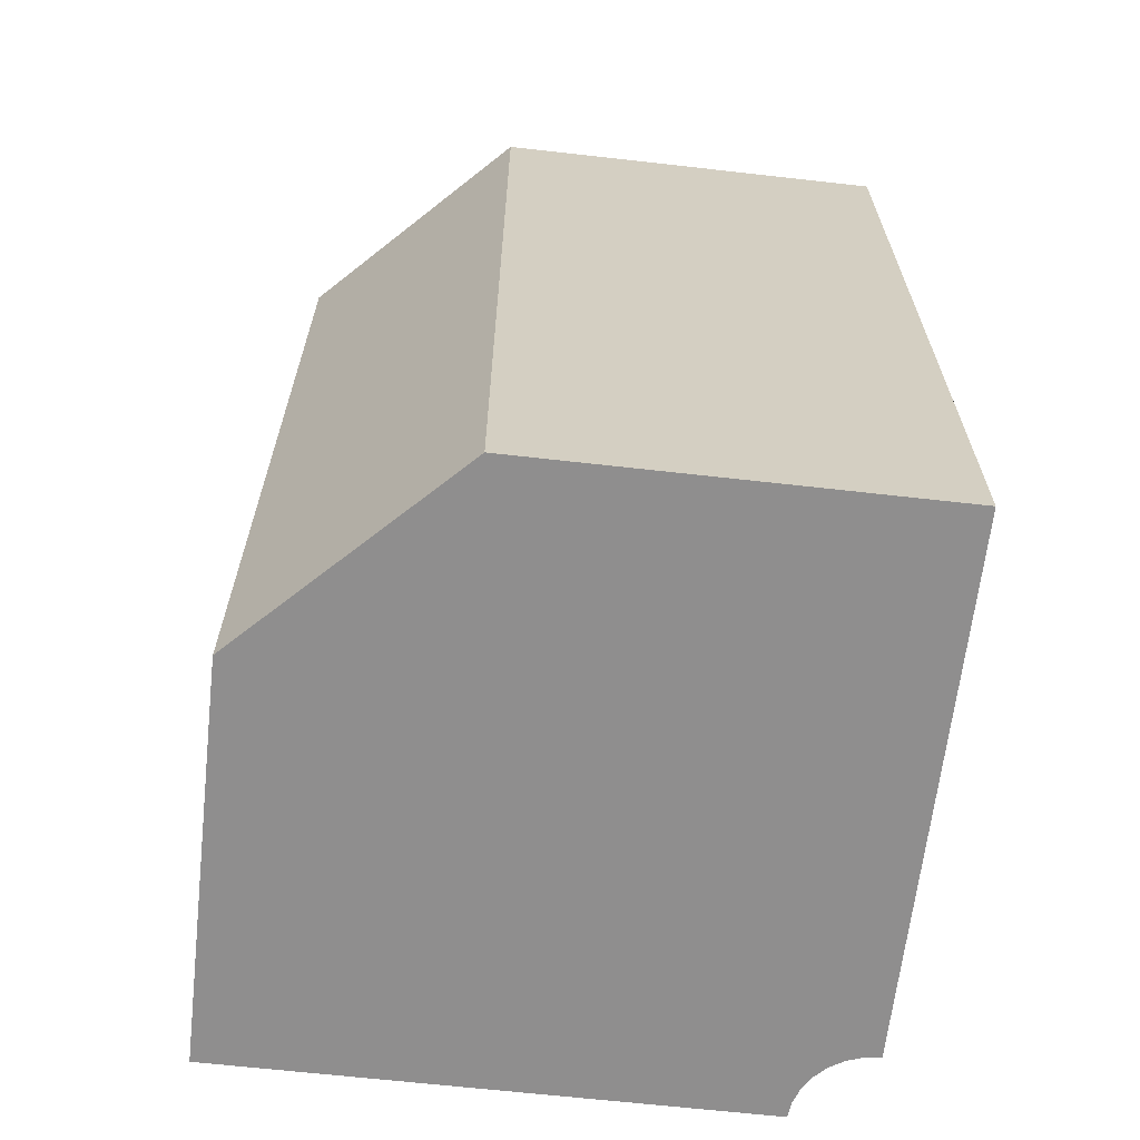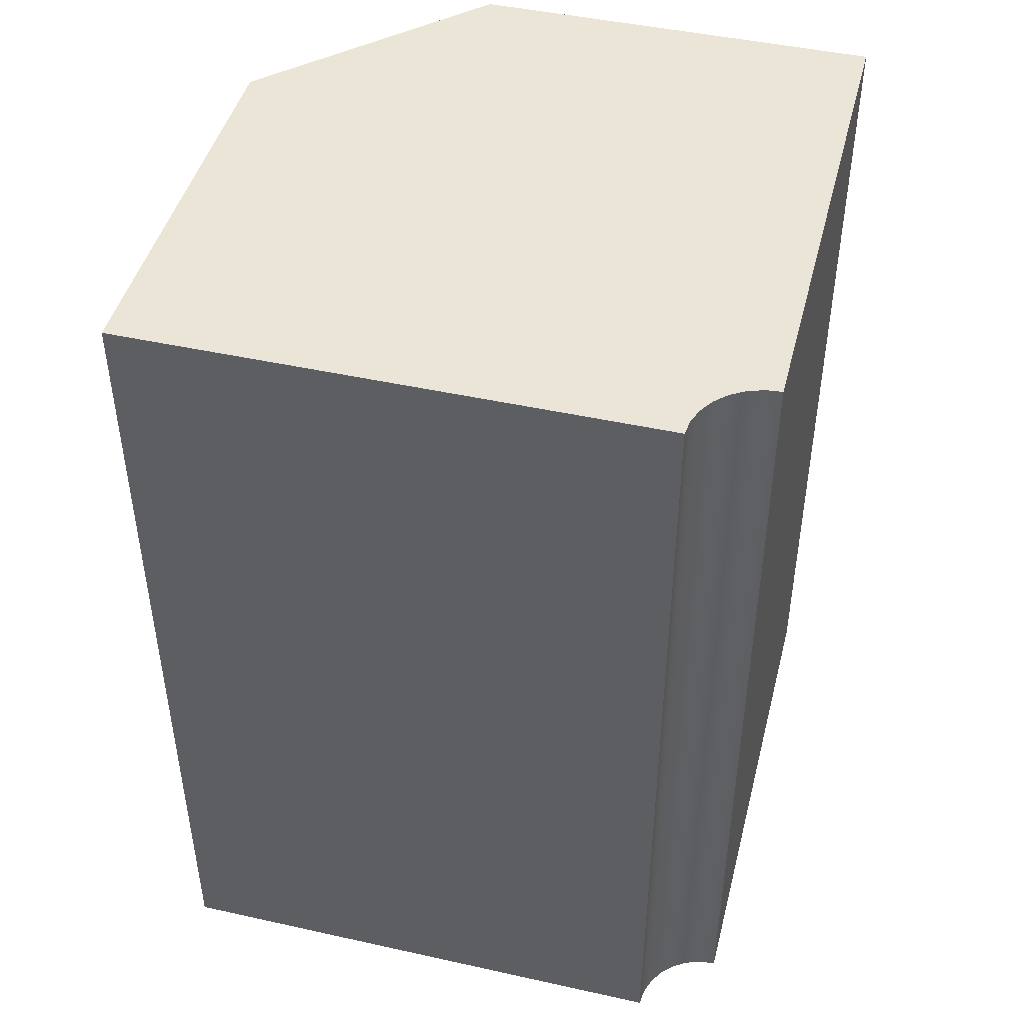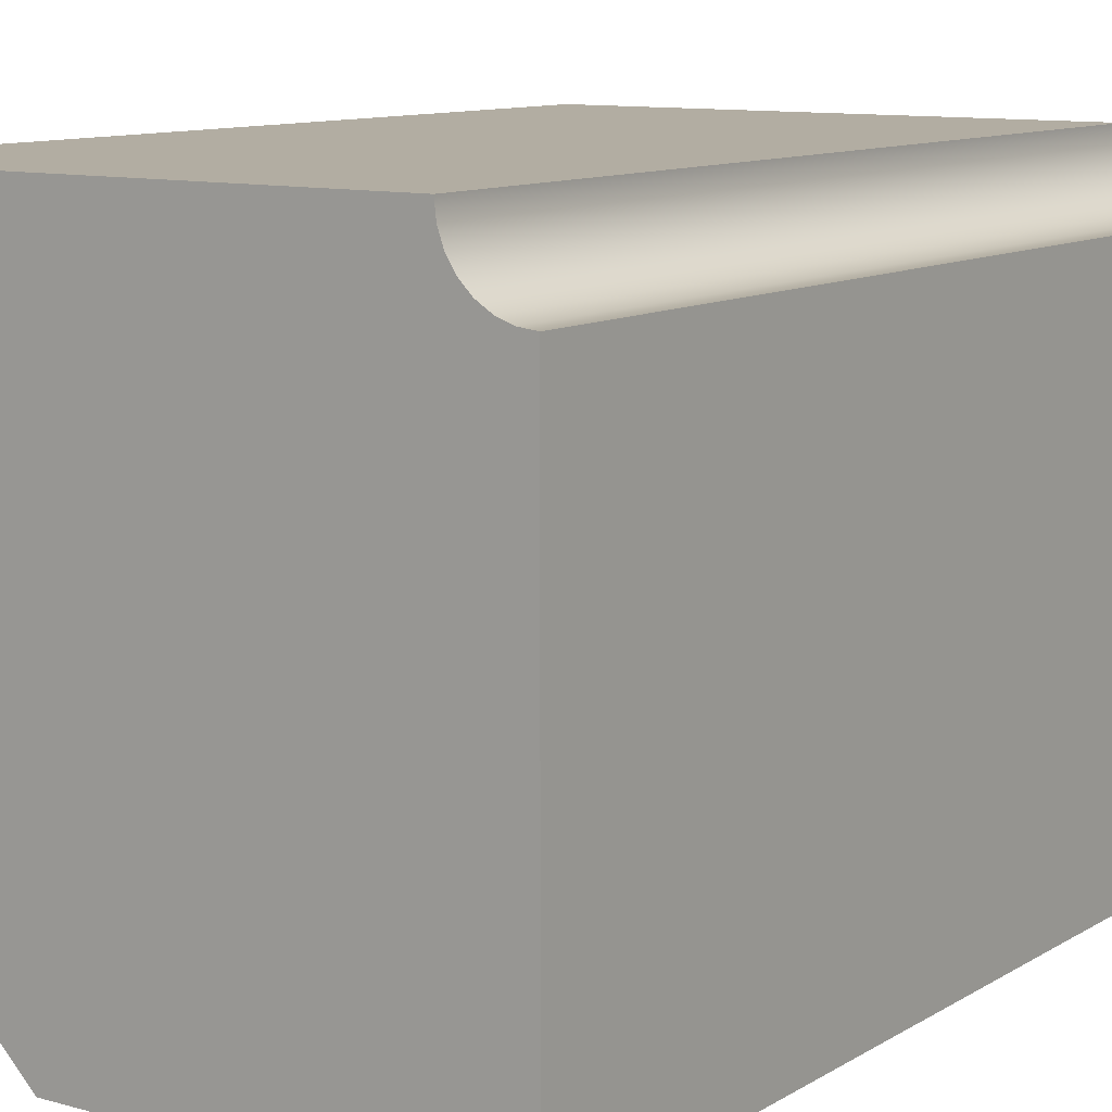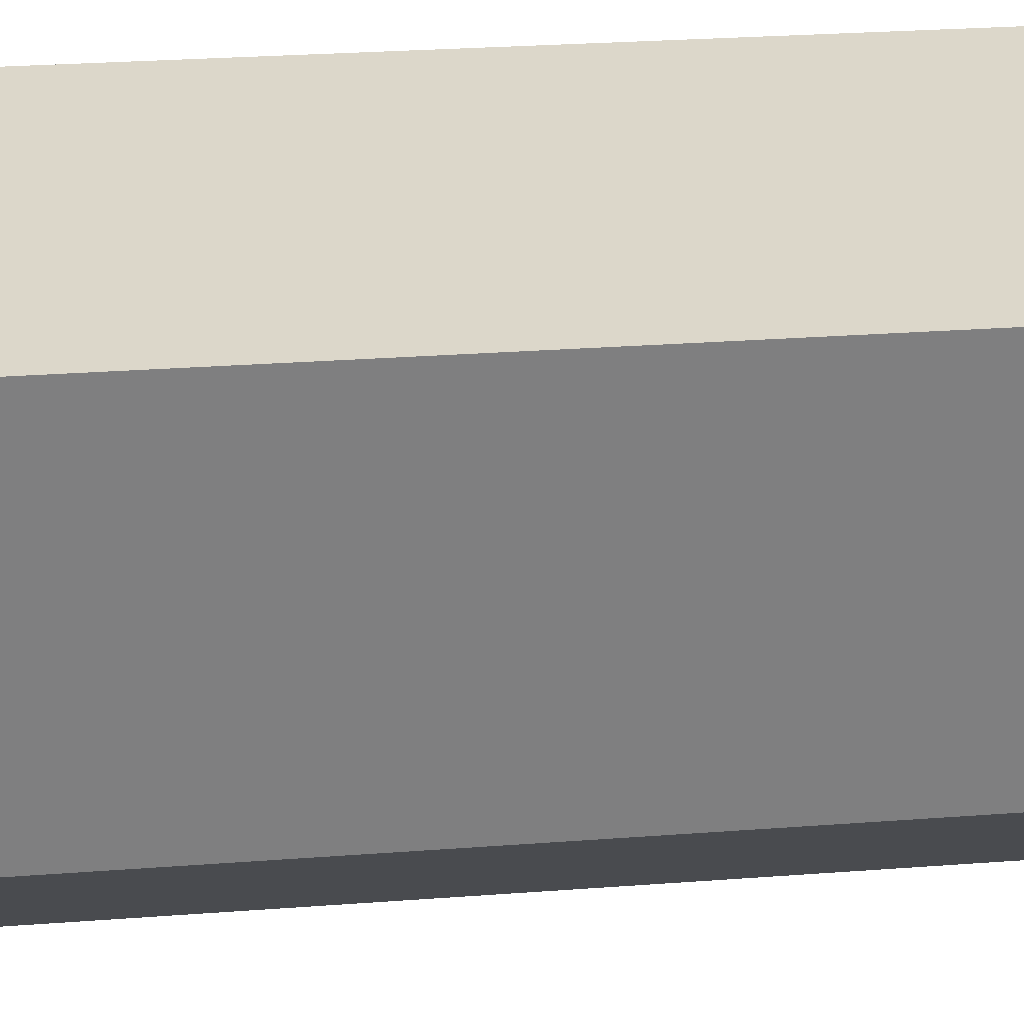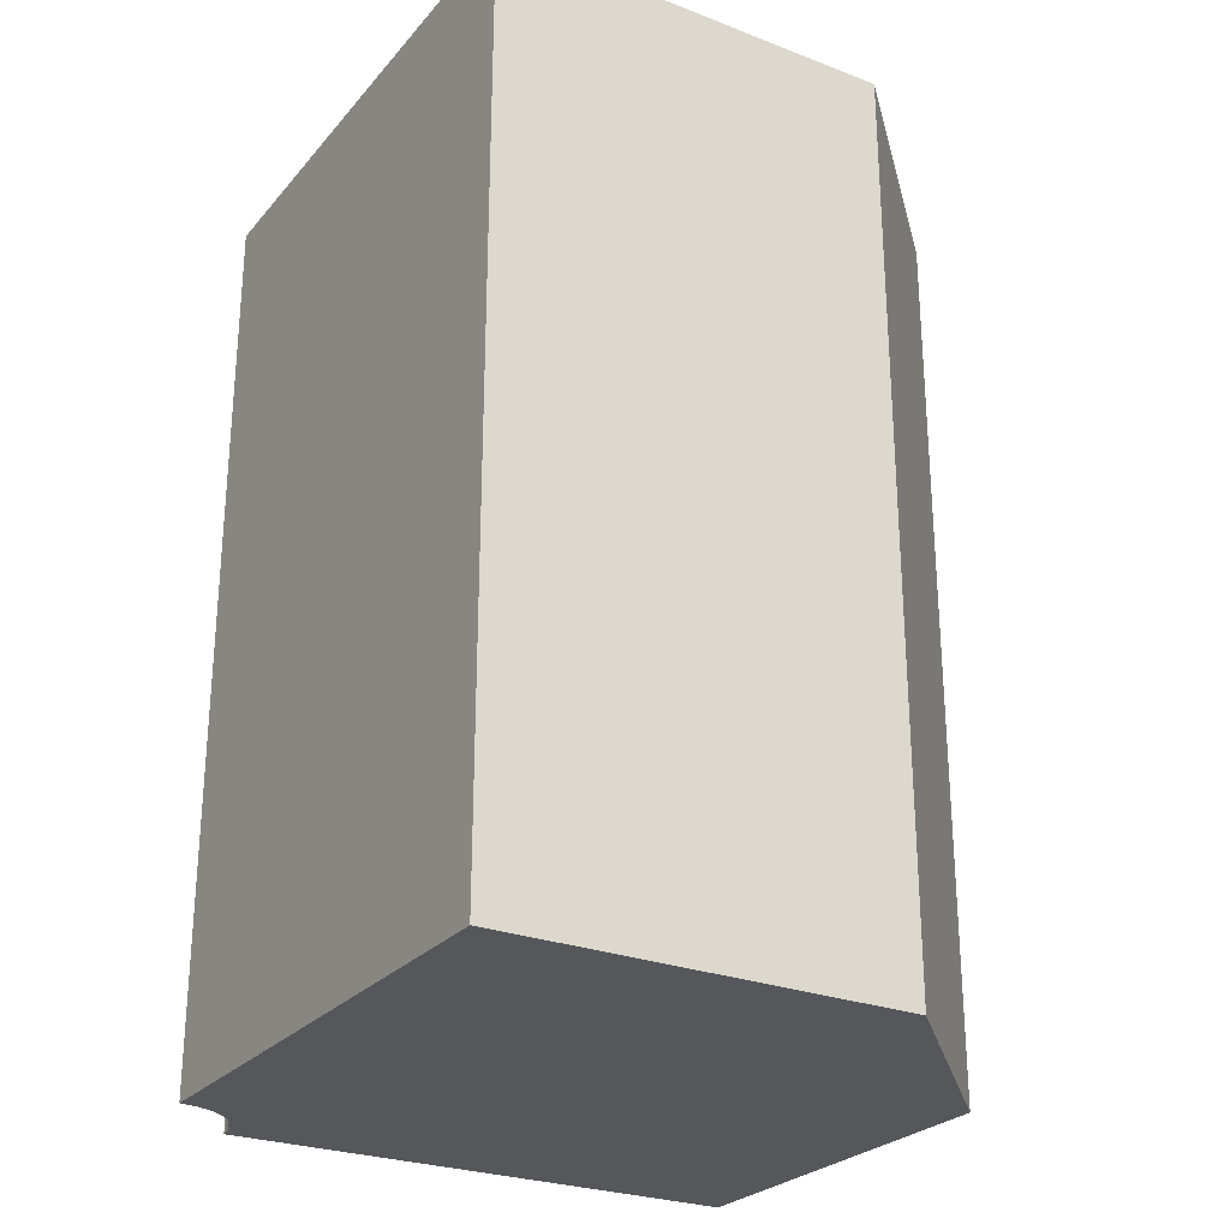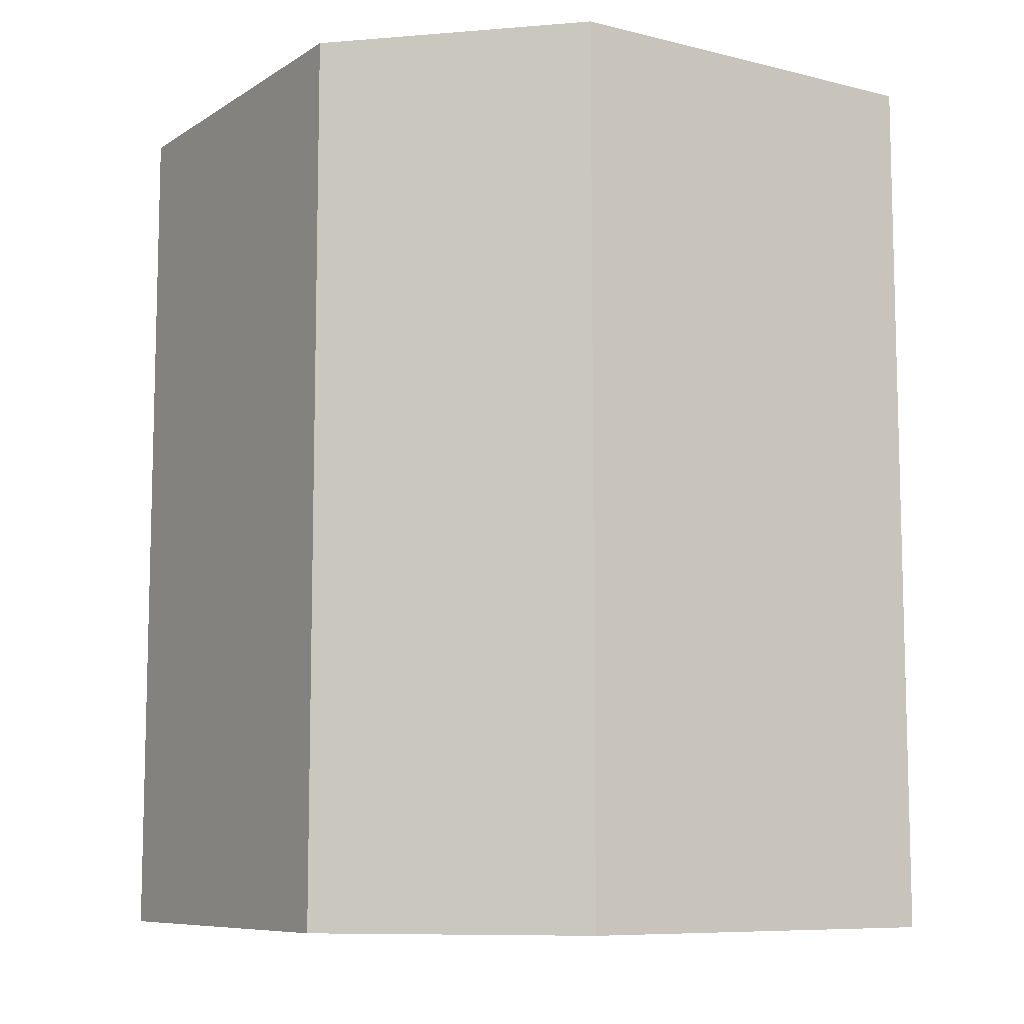
<metadata>
{"format":"obj","ext":"obj","renderer":"f3d","projection":"perspective","resolution":1024,"background":"white","views":[{"elev":-65.0,"azim":-96.5,"up":"+Y"},{"elev":45.6,"azim":14.3,"up":"+Y"},{"elev":10.6,"azim":34.7,"up":"+Z"},{"elev":30.6,"azim":-96.0,"up":"+Z"},{"elev":-26.5,"azim":148.9,"up":"+Y"},{"elev":-8.8,"azim":-122.9,"up":"+Y"}]}
</metadata>
<code>
v 0.7 0 0
v 0 0 0.7
v 0 3.15 0.7
v 0.7 3.15 0
v 2.105 0 1.85
v 2.105 0 0
v 2.105 3.15 0
v 2.105 3.15 1.85
v 0 0 2.105
v 1.85 0 2.105
v 1.85 3.15 2.105
v 0 3.15 2.105
v 0 3.15 0.7
v 0 3.15 2.105
v 1.85 3.15 2.105
v 1.856 3.15 2.048
v 1.875 3.15 1.994
v 1.906 3.15 1.946
v 1.946 3.15 1.906
v 1.994 3.15 1.875
v 2.048 3.15 1.856
v 2.105 3.15 1.85
v 2.105 3.15 0
v 0.7 3.15 0
v 1.85 0 2.105
v 1.856 0 2.048
v 1.875 0 1.994
v 1.906 0 1.946
v 1.946 0 1.906
v 1.994 0 1.875
v 2.048 0 1.856
v 2.105 0 1.85
v 2.105 3.15 1.85
v 2.048 3.15 1.856
v 1.994 3.15 1.875
v 1.946 3.15 1.906
v 1.906 3.15 1.946
v 1.875 3.15 1.994
v 1.856 3.15 2.048
v 1.85 3.15 2.105
v 0 0 2.105
v 0 0 0.7
v 0.7 0 0
v 2.105 0 0
v 2.105 0 1.85
v 2.048 0 1.856
v 1.994 0 1.875
v 1.946 0 1.906
v 1.906 0 1.946
v 1.875 0 1.994
v 1.856 0 2.048
v 1.85 0 2.105
v 0 0 0.7
v 0 0 2.105
v 0 3.15 2.105
v 0 3.15 0.7
v 2.105 0 0
v 0.7 0 0
v 0.7 3.15 0
v 2.105 3.15 0
f 1 2 4
f 4 2 3
f 5 6 8
f 8 6 7
f 9 10 12
f 12 10 11
f 14 17 13
f 13 17 18
f 13 18 19
f 15 16 14
f 14 16 17
f 13 19 24
f 24 19 20
f 24 20 23
f 23 20 21
f 23 21 22
f 40 25 39
f 39 25 26
f 39 26 27
f 39 27 38
f 38 27 28
f 38 28 37
f 37 28 29
f 37 29 36
f 36 29 30
f 36 30 35
f 35 30 31
f 35 31 34
f 34 31 33
f 33 31 32
f 42 50 41
f 41 50 51
f 41 51 52
f 43 48 42
f 42 48 49
f 42 49 50
f 48 43 47
f 47 43 44
f 47 44 46
f 46 44 45
f 53 54 56
f 56 54 55
f 57 58 60
f 60 58 59

</code>
